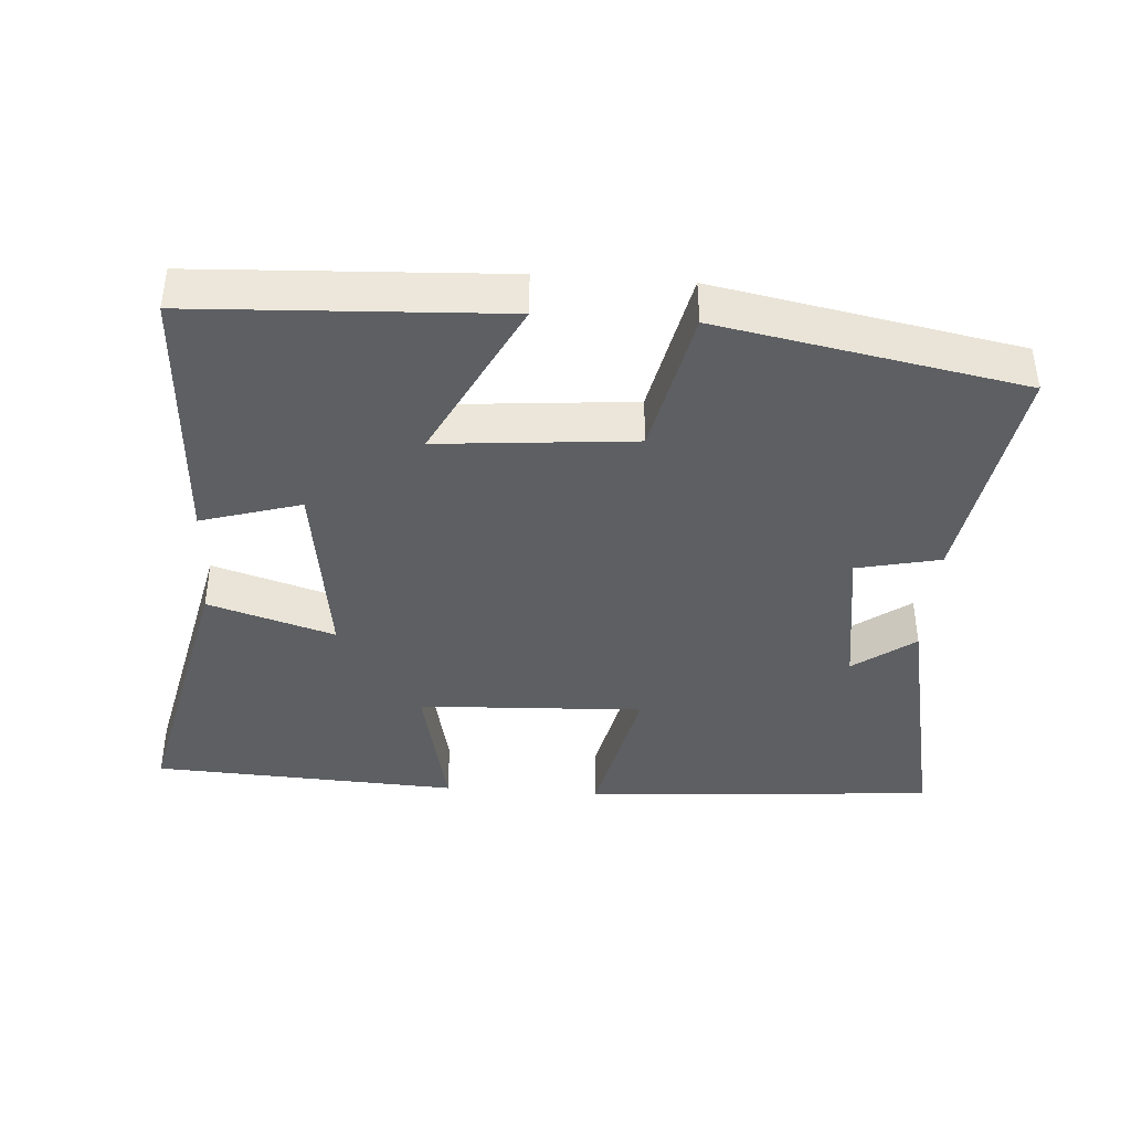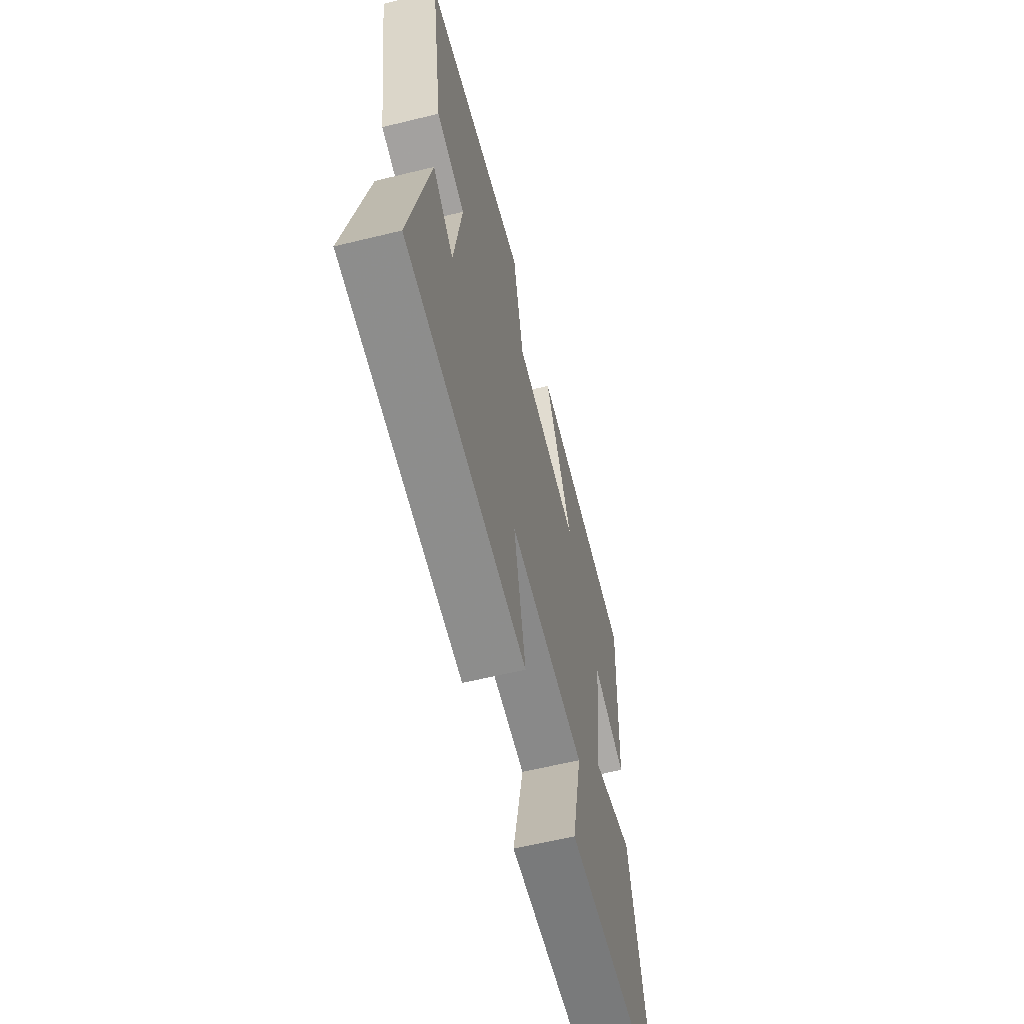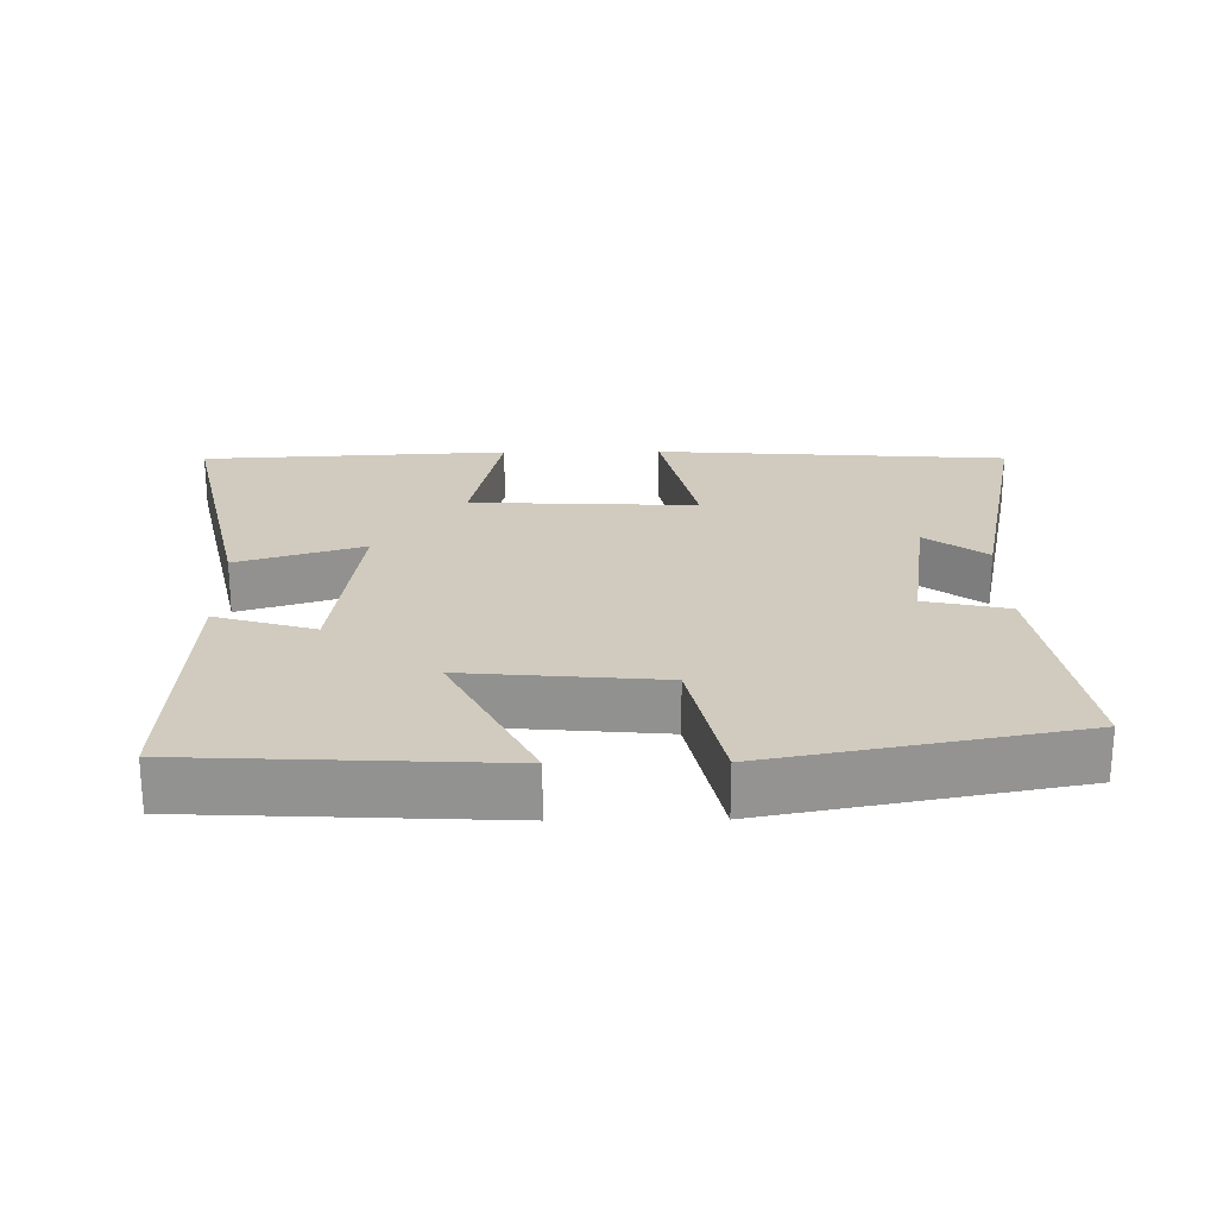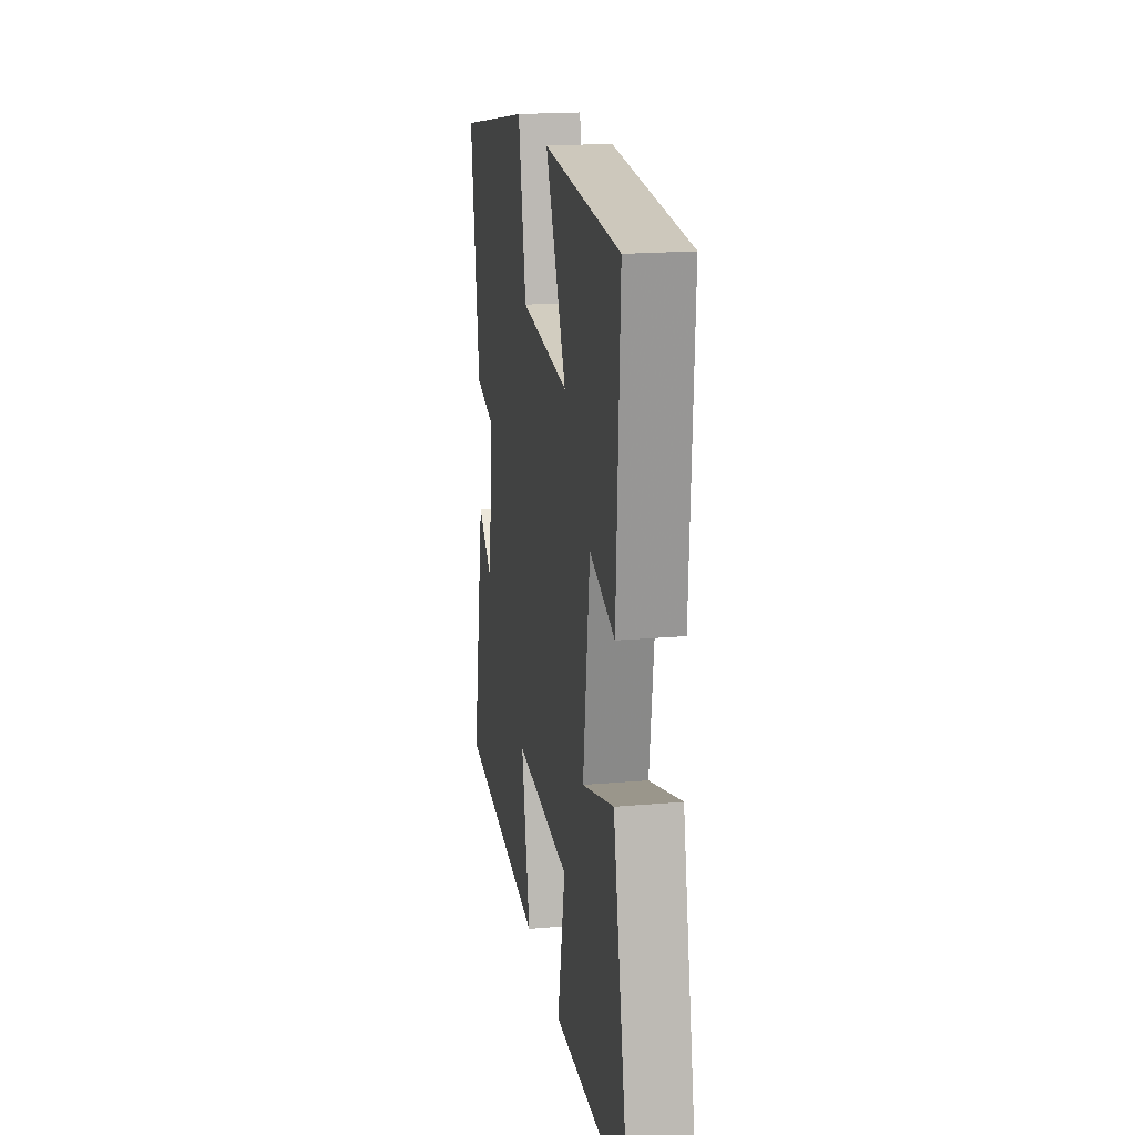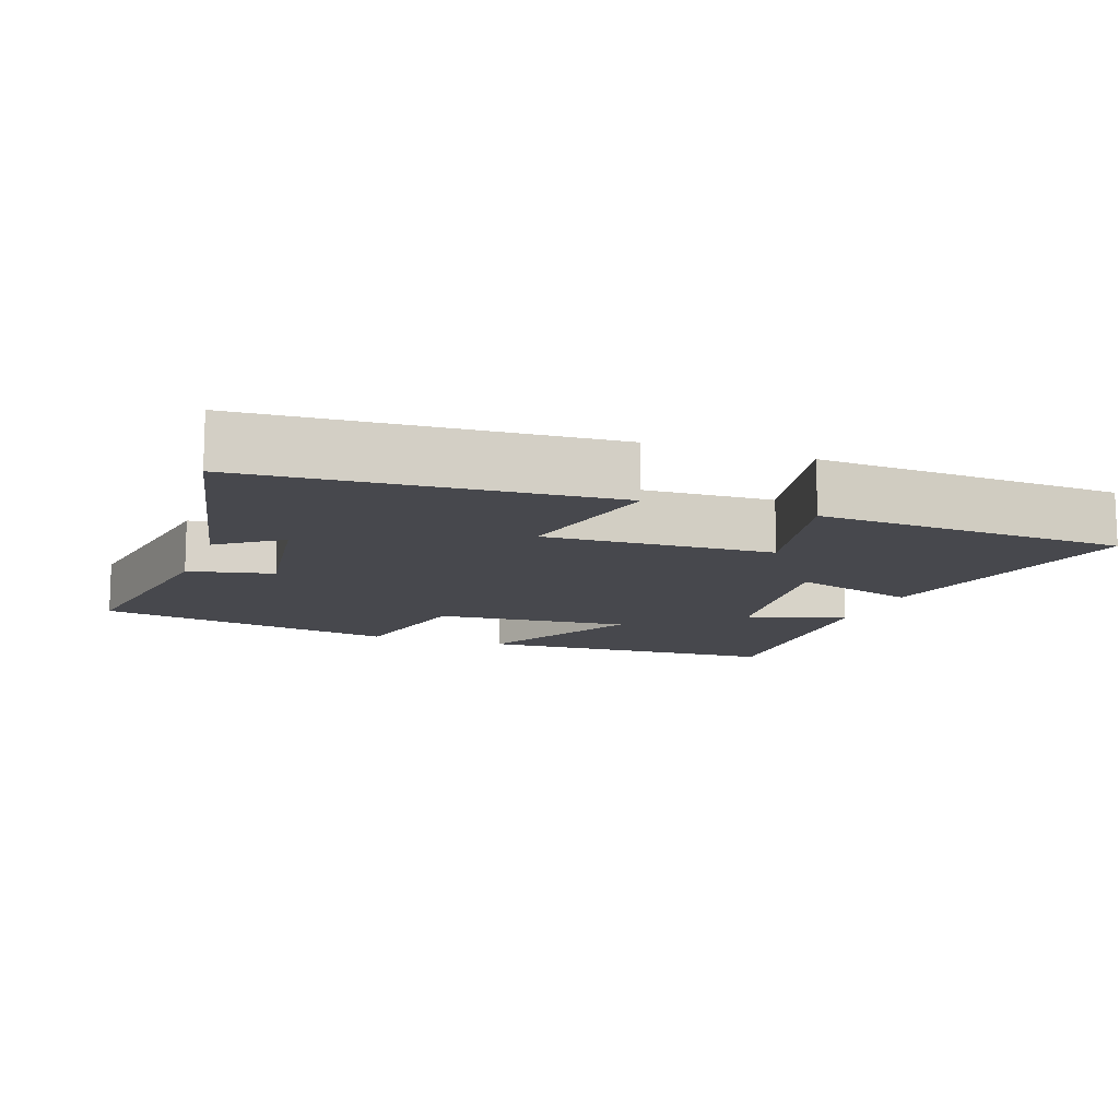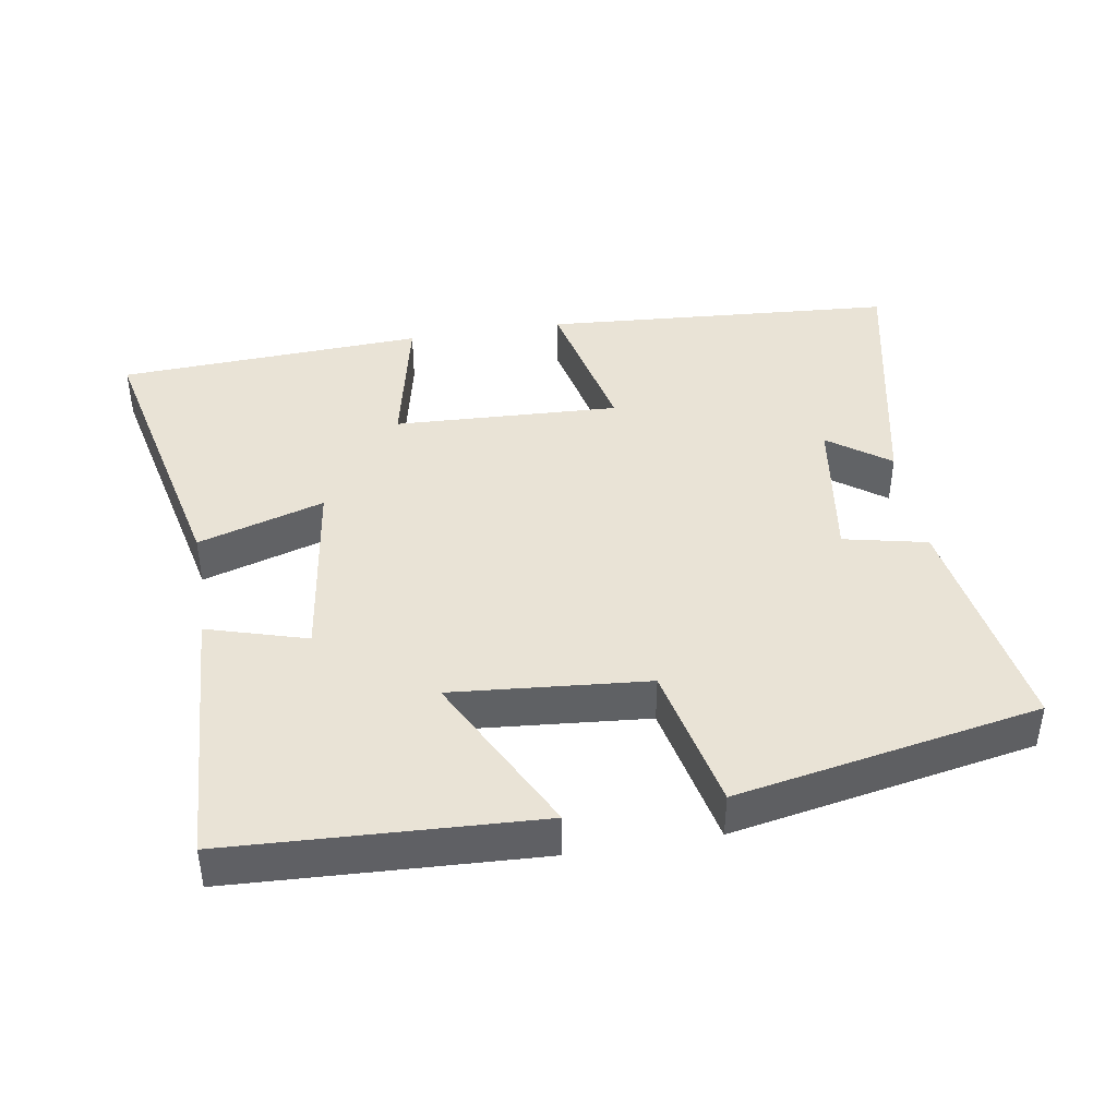
<metadata>
{"format":"obj","ext":"obj","renderer":"f3d","projection":"perspective","resolution":1024,"background":"white","views":[{"elev":-40.3,"azim":-3.9,"up":"+Y"},{"elev":-60.8,"azim":104.0,"up":"+Z"},{"elev":23.4,"azim":-0.7,"up":"+Y"},{"elev":19.3,"azim":-99.3,"up":"+Z"},{"elev":-11.9,"azim":160.1,"up":"+Y"},{"elev":42.1,"azim":-9.3,"up":"+Y"}]}
</metadata>
<code>
v -0.52 0.07 0.479
v -0.083 0.07 0.5
v -0.202 0.07 0.267
v 0.076 0.07 0.291
v 0.121 0.07 0.5
v 0.553 0.07 0.418
v 0.5 0.07 0.088
v 0.381 0.07 0.062
v 0.413 0.07 -0.154
v 0.5 0.07 -0.09
v 0.579 0.07 -0.465
v 0.075 0.07 -0.5
v 0.124 0.07 -0.278
v -0.198 0.07 -0.292
v -0.153 0.07 -0.5
v -0.59 0.07 -0.477
v -0.5 0.07 -0.075
v -0.32 0.07 -0.131
v -0.358 0.07 0.141
v -0.5 0.07 0.099
v -0.52 0 0.479
v -0.083 0 0.5
v -0.202 0 0.267
v 0.076 0 0.291
v 0.121 0 0.5
v 0.553 0 0.418
v 0.5 0 0.088
v 0.381 0 0.062
v 0.413 0 -0.154
v 0.5 0 -0.09
v 0.579 0 -0.465
v 0.075 0 -0.5
v 0.124 0 -0.278
v -0.198 0 -0.292
v -0.153 0 -0.5
v -0.59 0 -0.477
v -0.5 0 -0.075
v -0.32 0 -0.131
v -0.358 0 0.141
v -0.5 0 0.099
f 19 20 1 2
f 15 16 17 18
f 14 15 18 19
f 13 14 19
f 11 12 13
f 9 10 11
f 9 11 13 19
f 5 6 7 8
f 4 5 8 9
f 3 4 9 19
f 2 3 19
f 22 21 40 39
f 38 37 36 35
f 39 38 35 34
f 39 34 33
f 33 32 31
f 31 30 29
f 39 33 31 29
f 28 27 26 25
f 29 28 25 24
f 39 29 24 23
f 39 23 22
f 1 21 22 2
f 2 22 23 3
f 3 23 24 4
f 4 24 25 5
f 5 25 26 6
f 6 26 27 7
f 7 27 28 8
f 8 28 29 9
f 9 29 30 10
f 10 30 31 11
f 11 31 32 12
f 12 32 33 13
f 13 33 34 14
f 14 34 35 15
f 15 35 36 16
f 16 36 37 17
f 17 37 38 18
f 18 38 39 19
f 19 39 40 20
f 20 40 21 1

</code>
